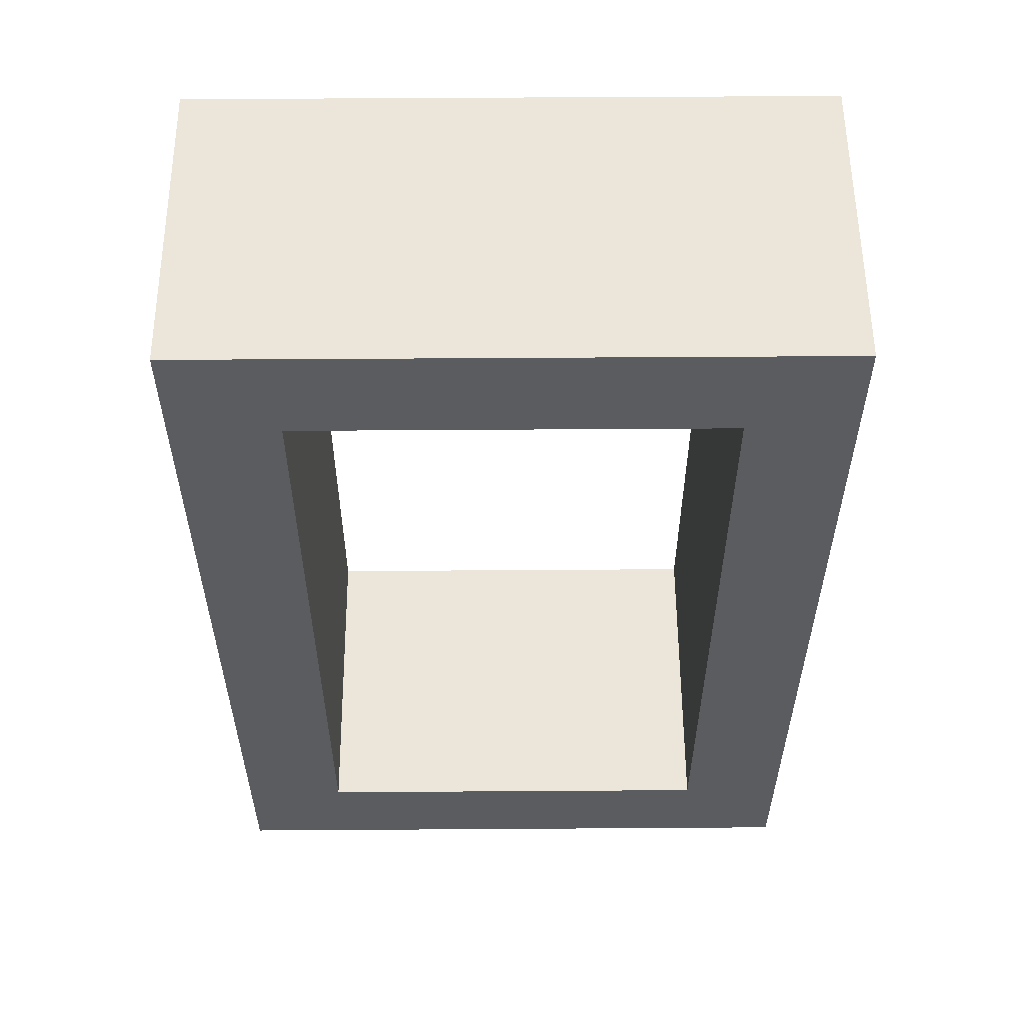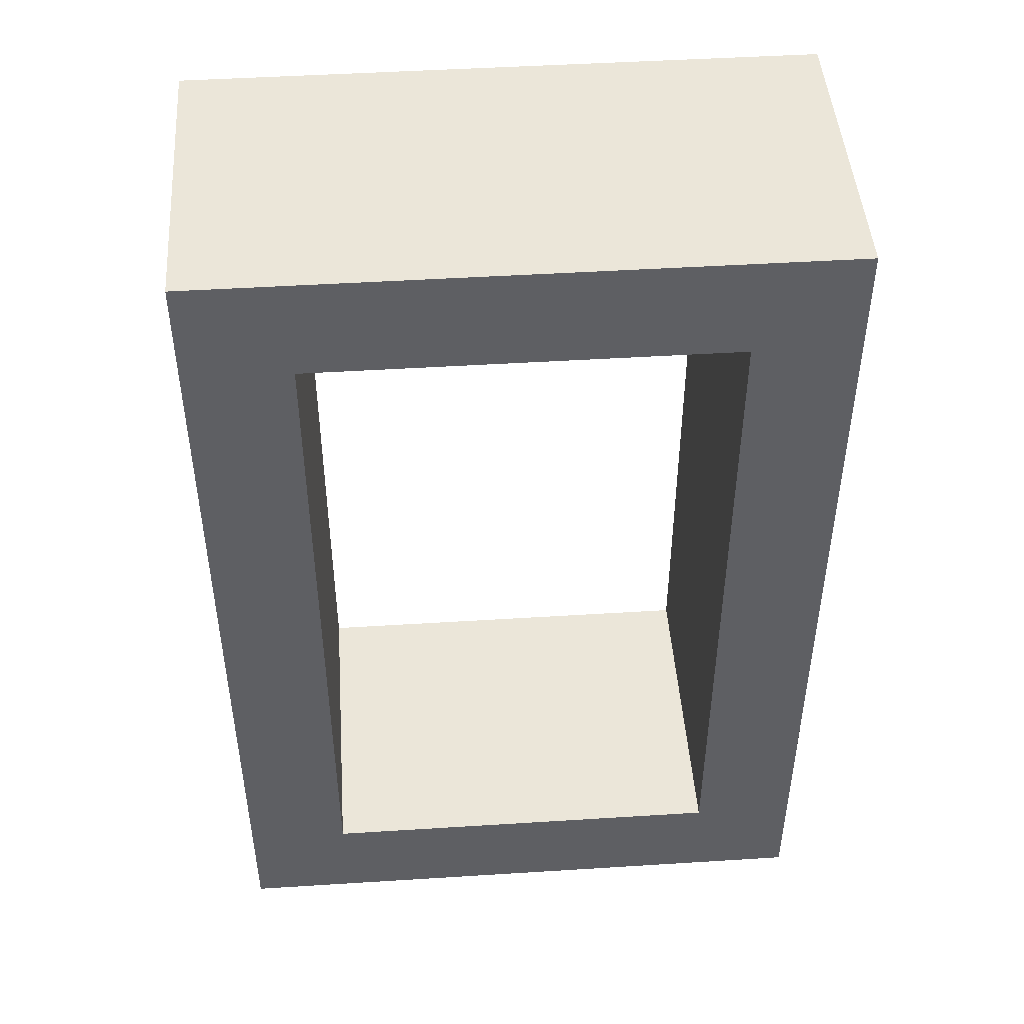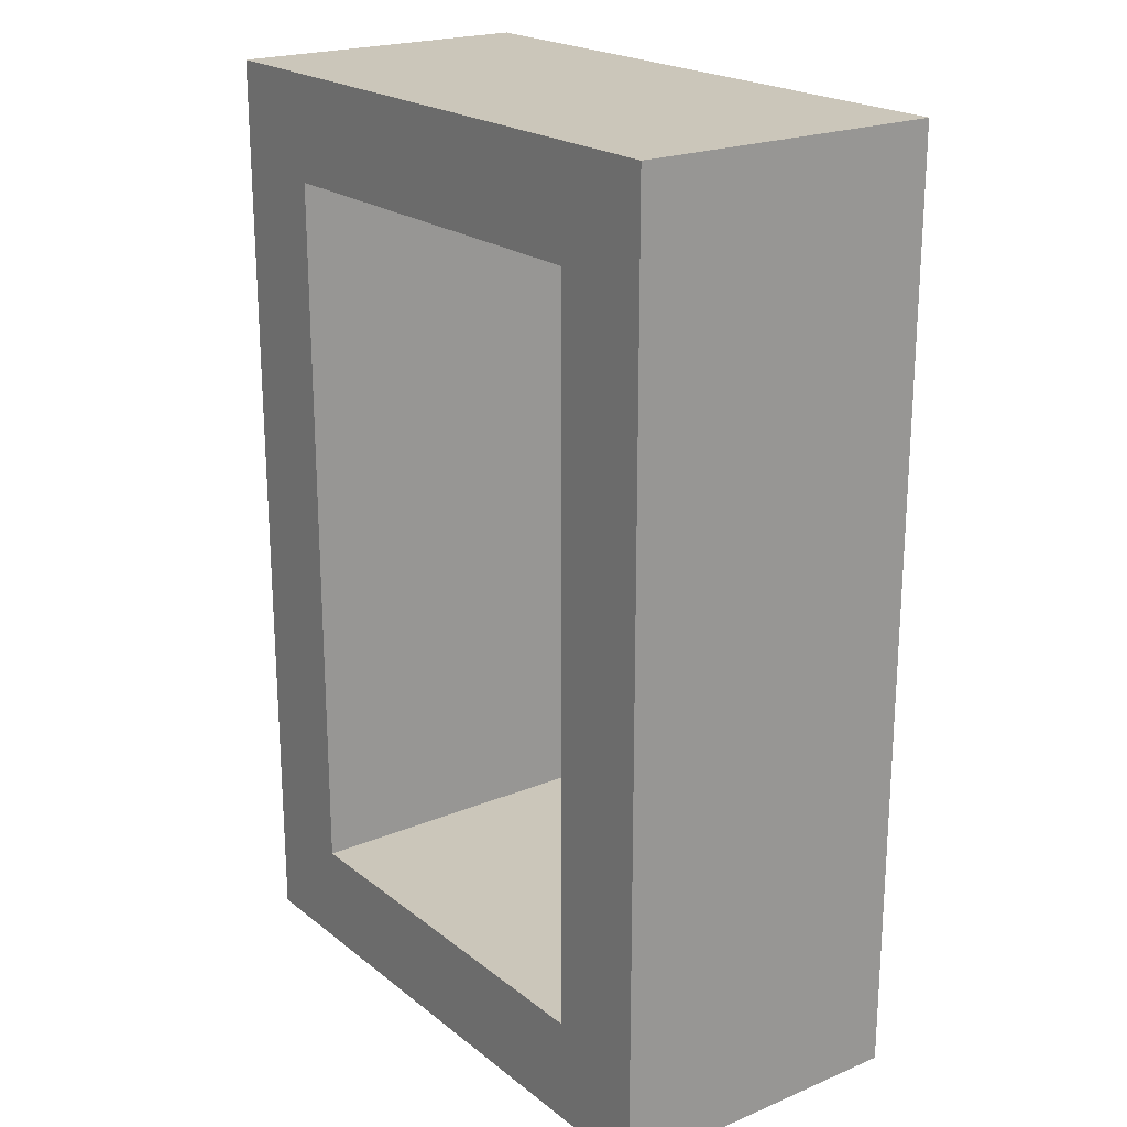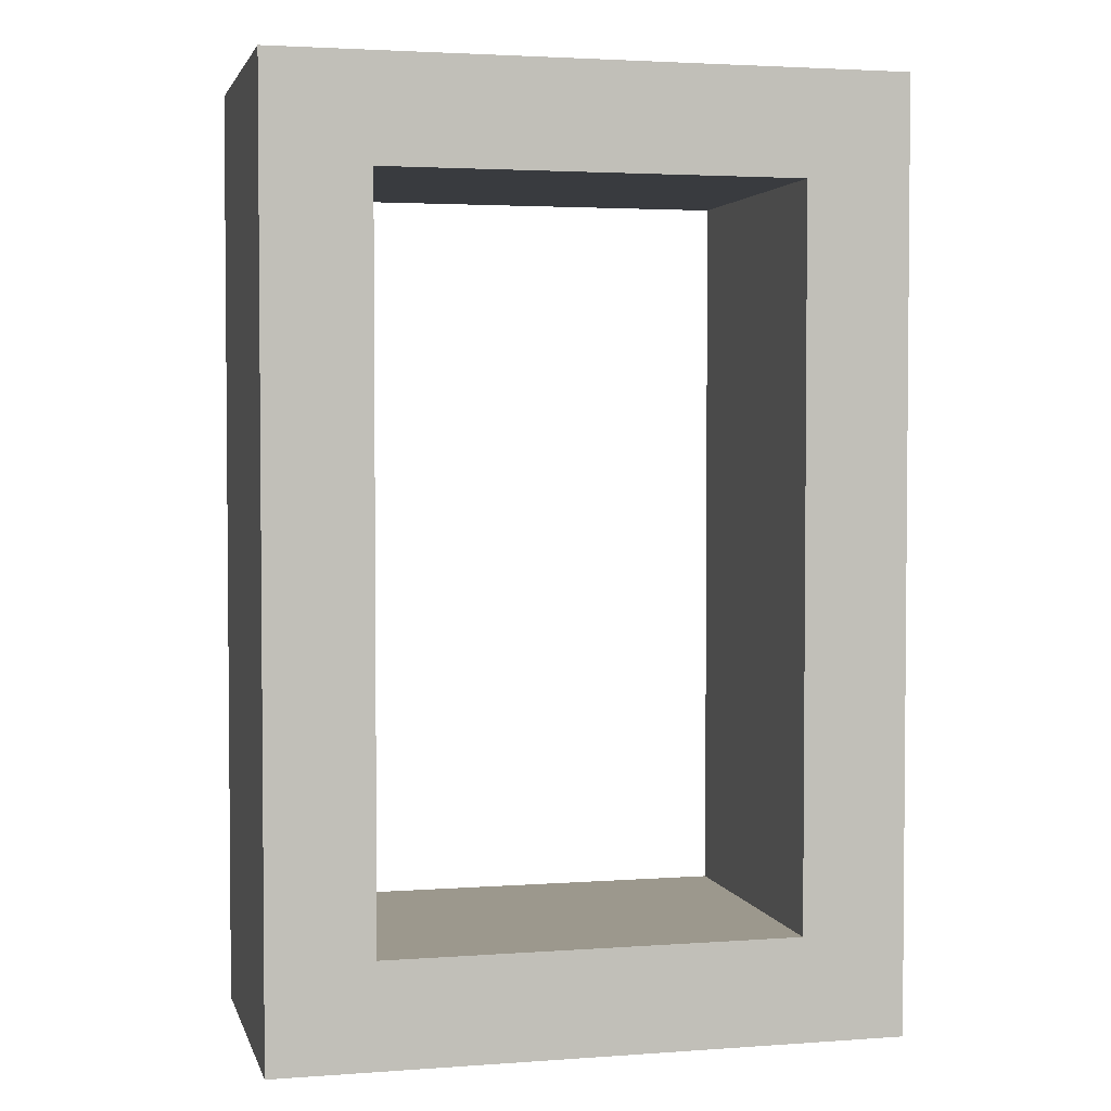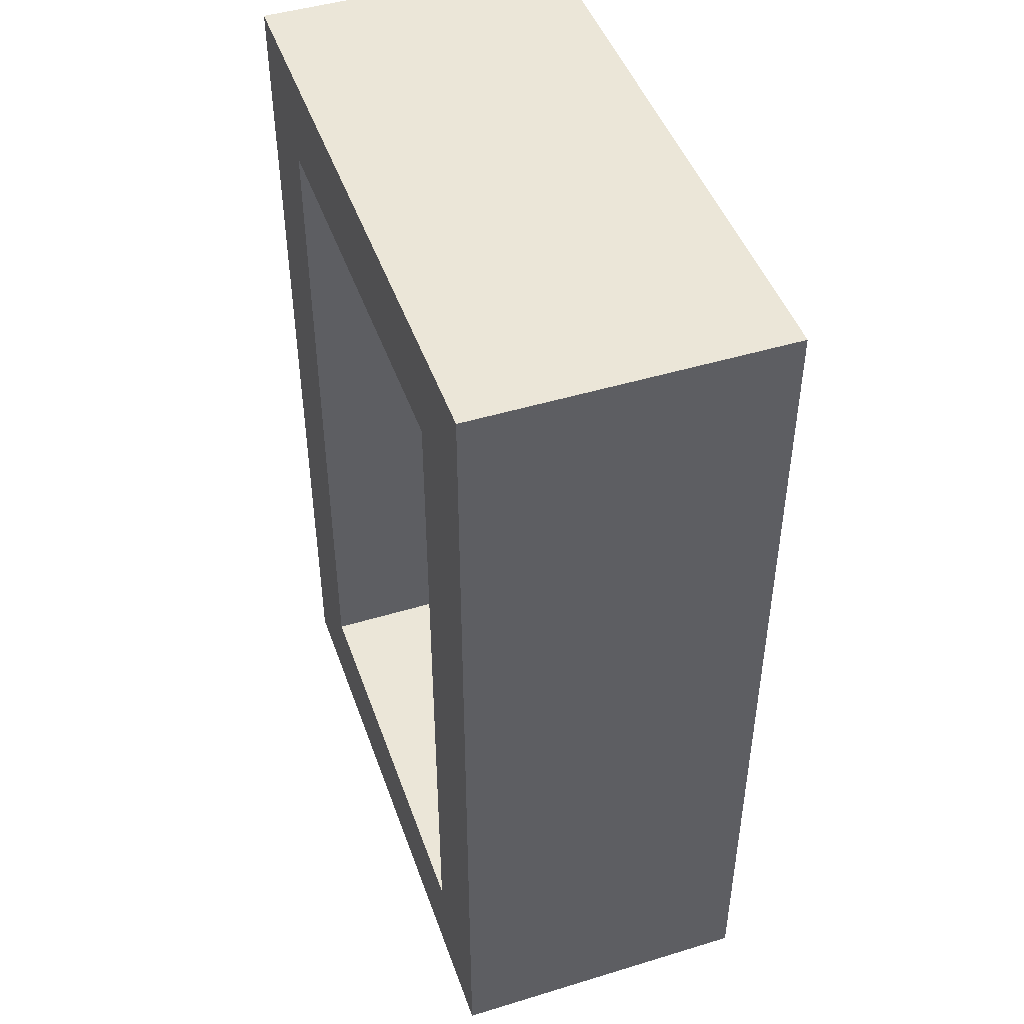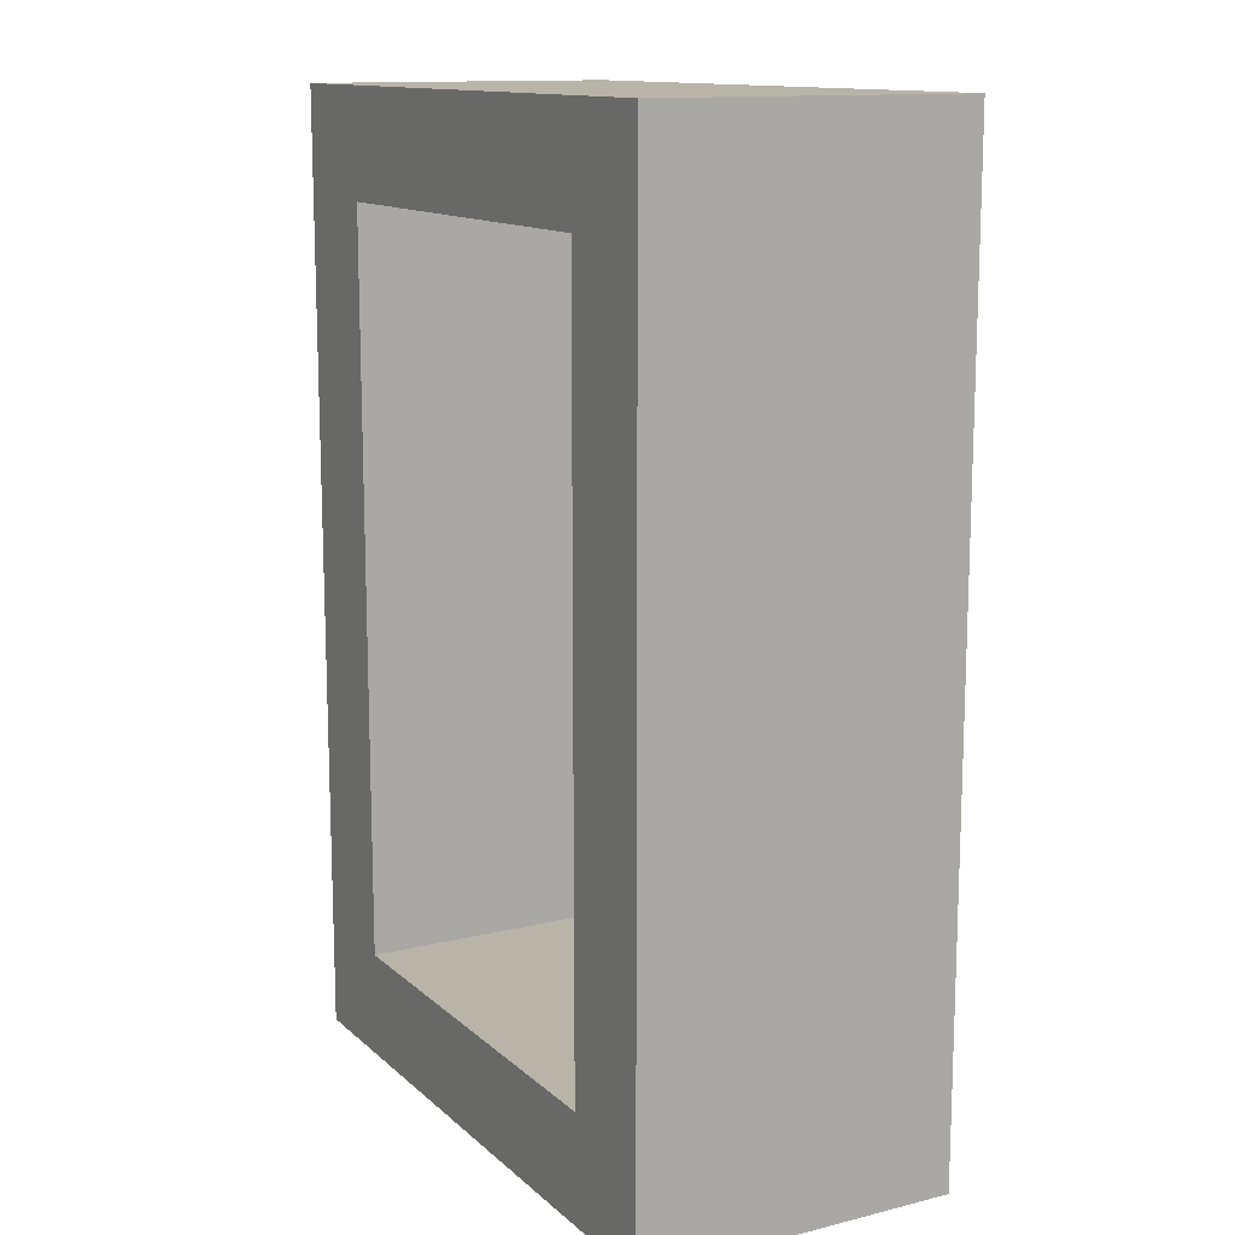
<metadata>
{"format":"obj","ext":"obj","renderer":"f3d","projection":"perspective","resolution":1024,"background":"white","views":[{"elev":56.0,"azim":-0.4,"up":"+Y"},{"elev":46.8,"azim":-4.1,"up":"+Y"},{"elev":21.2,"azim":-126.5,"up":"+Y"},{"elev":3.0,"azim":166.2,"up":"+Y"},{"elev":46.5,"azim":-109.1,"up":"+Y"},{"elev":13.2,"azim":-119.0,"up":"+Y"}]}
</metadata>
<code>
o
v -1.4 0.8 -1.7
v -1.4 0.8 -1.8
v -1.4 0.8 -1.9
v -1.4 0.8 -2
v -1.4 1.7 -1.7
v -1.4 1.7 -1.8
v -1.4 1.7 -1.9
v -1.4 1.7 -2
v -0.9 0.9 -1.7
v -0.9 0.9 -1.8
v -0.9 0.9 -1.9
v -0.9 0.9 -2
v -0.9 1.6 -1.7
v -0.9 1.6 -1.8
v -0.9 1.6 -1.9
v -0.9 1.6 -2
v -1.3 0.9 -1.7
v -1.3 0.9 -1.8
v -1.3 0.9 -1.9
v -1.3 0.9 -2
v -1.3 1.6 -1.7
v -1.3 1.6 -1.8
v -1.3 1.6 -1.9
v -1.3 1.6 -2
v -0.8 0.8 -1.7
v -0.8 0.8 -1.8
v -0.8 0.8 -1.9
v -0.8 0.8 -2
v -0.8 0.9 -1.9
v -0.8 0.9 -2
v -0.8 1.6 -1.9
v -0.8 1.6 -2
v -0.8 1.7 -1.7
v -0.8 1.7 -1.8
v -0.8 1.7 -1.9
v -0.8 1.7 -2
v -1.4 0.8 -1.7
v -1.4 1.7 -1.7
v -1.3 0.9 -1.7
v -1.3 1.6 -1.7
v -0.9 0.9 -1.7
v -0.9 1.6 -1.7
v -0.8 0.8 -1.7
v -0.8 1.7 -1.7
v -1.4 0.8 -2
v -1.4 1.7 -2
v -1.3 0.9 -2
v -1.3 1.6 -2
v -0.9 0.9 -2
v -0.9 1.6 -2
v -0.8 0.8 -2
v -0.8 0.9 -2
v -0.8 1.6 -2
v -0.8 1.7 -2
v -1.4 0.8 -1.7
v -0.8 0.8 -1.7
v -1.4 0.8 -1.8
v -0.8 0.8 -1.8
v -1.4 0.8 -1.9
v -0.8 0.8 -1.9
v -1.4 0.8 -2
v -0.8 0.8 -2
v -1.3 1.6 -1.7
v -0.9 1.6 -1.7
v -1.3 1.6 -1.8
v -0.9 1.6 -1.8
v -1.3 1.6 -1.9
v -0.9 1.6 -1.9
v -1.3 1.6 -2
v -0.9 1.6 -2
v -1.3 0.9 -1.7
v -0.9 0.9 -1.7
v -1.3 0.9 -1.8
v -0.9 0.9 -1.8
v -1.3 0.9 -1.9
v -0.9 0.9 -1.9
v -1.3 0.9 -2
v -0.9 0.9 -2
v -1.4 1.7 -1.7
v -0.8 1.7 -1.7
v -1.4 1.7 -1.8
v -0.8 1.7 -1.8
v -1.4 1.7 -1.9
v -0.8 1.7 -1.9
v -1.4 1.7 -2
v -0.8 1.7 -2
f 5 2 1
f 6 3 2
f 6 2 5
f 7 4 3
f 7 3 6
f 8 4 7
f 13 10 9
f 14 11 10
f 14 10 13
f 15 12 11
f 15 11 14
f 16 12 15
f 17 18 21
f 18 19 22
f 21 18 22
f 19 20 23
f 22 19 23
f 23 20 24
f 26 27 29
f 27 28 29
f 29 28 30
f 26 29 31
f 29 30 31
f 31 30 32
f 25 26 33
f 26 31 34
f 33 26 34
f 31 32 35
f 34 31 35
f 35 32 36
f 39 38 37
f 40 38 39
f 41 39 37
f 42 38 40
f 43 41 37
f 43 42 41
f 44 38 42
f 44 42 43
f 45 46 47
f 47 46 48
f 45 47 49
f 48 46 50
f 45 49 51
f 49 50 52
f 51 49 52
f 50 46 53
f 52 50 53
f 53 46 54
f 57 56 55
f 58 56 57
f 59 58 57
f 60 58 59
f 61 60 59
f 62 60 61
f 65 64 63
f 66 64 65
f 67 66 65
f 68 66 67
f 69 68 67
f 70 68 69
f 71 72 73
f 73 72 74
f 73 74 75
f 75 74 76
f 75 76 77
f 77 76 78
f 79 80 81
f 81 80 82
f 81 82 83
f 83 82 84
f 83 84 85
f 85 84 86

</code>
